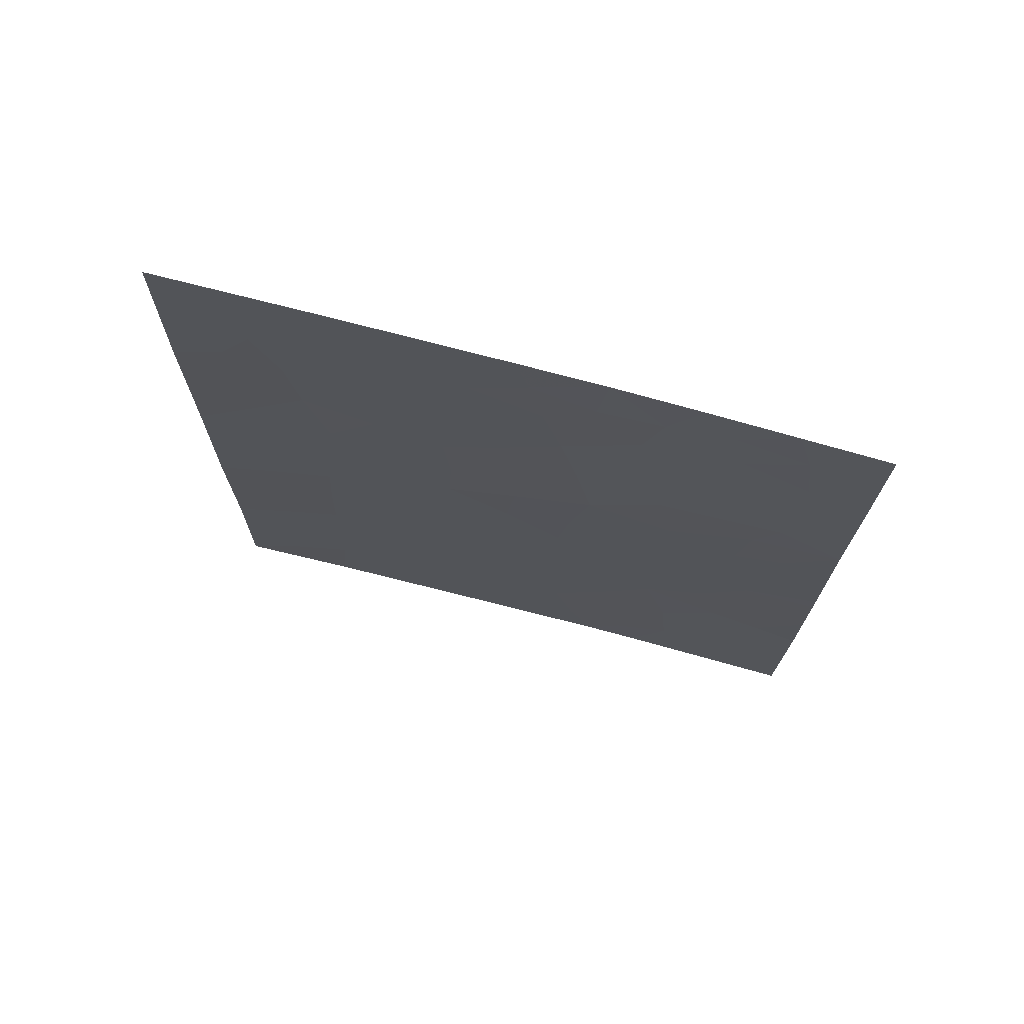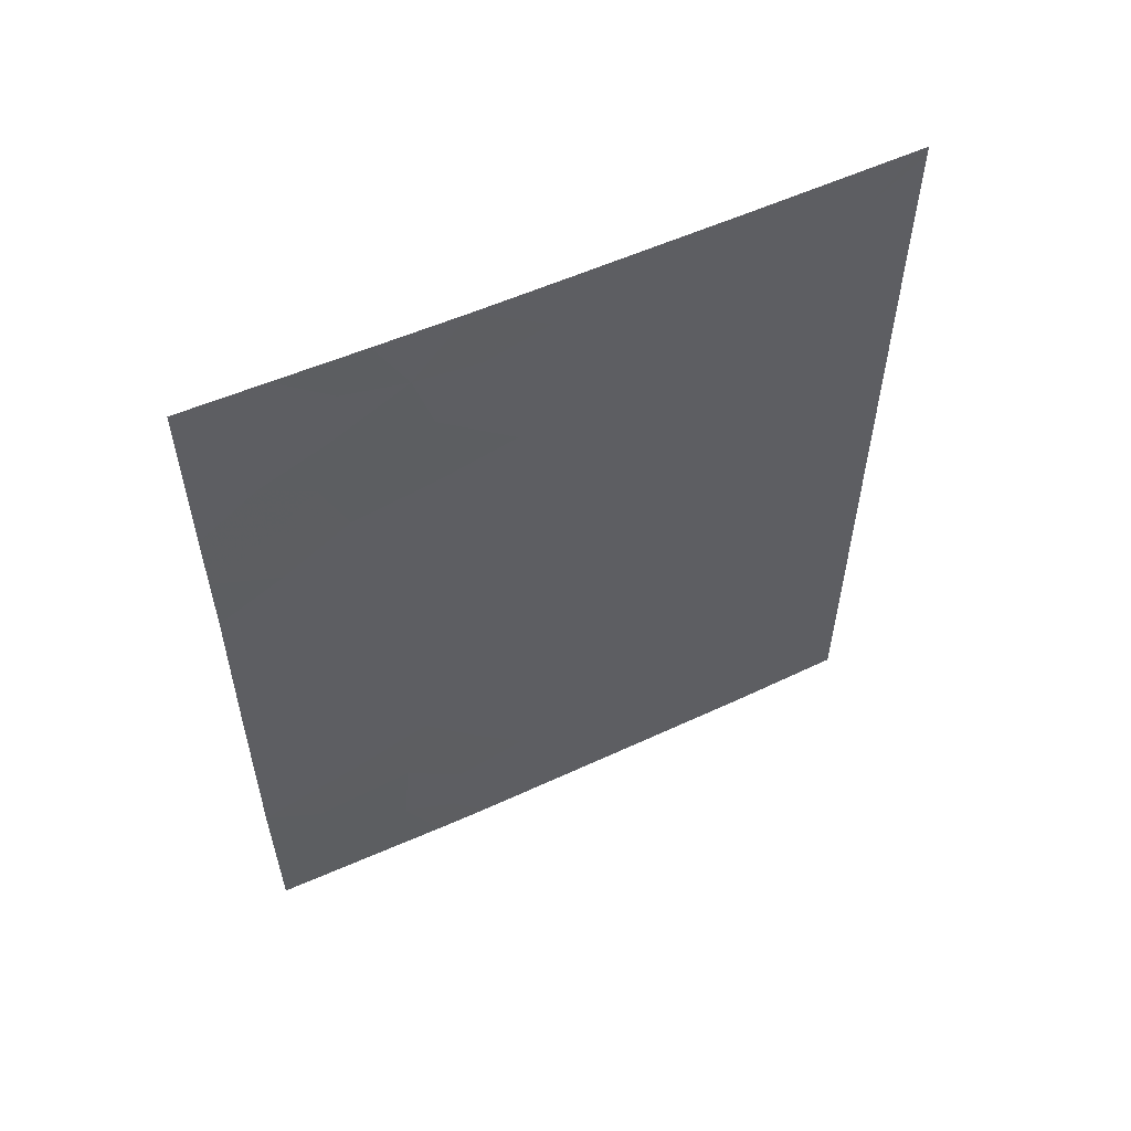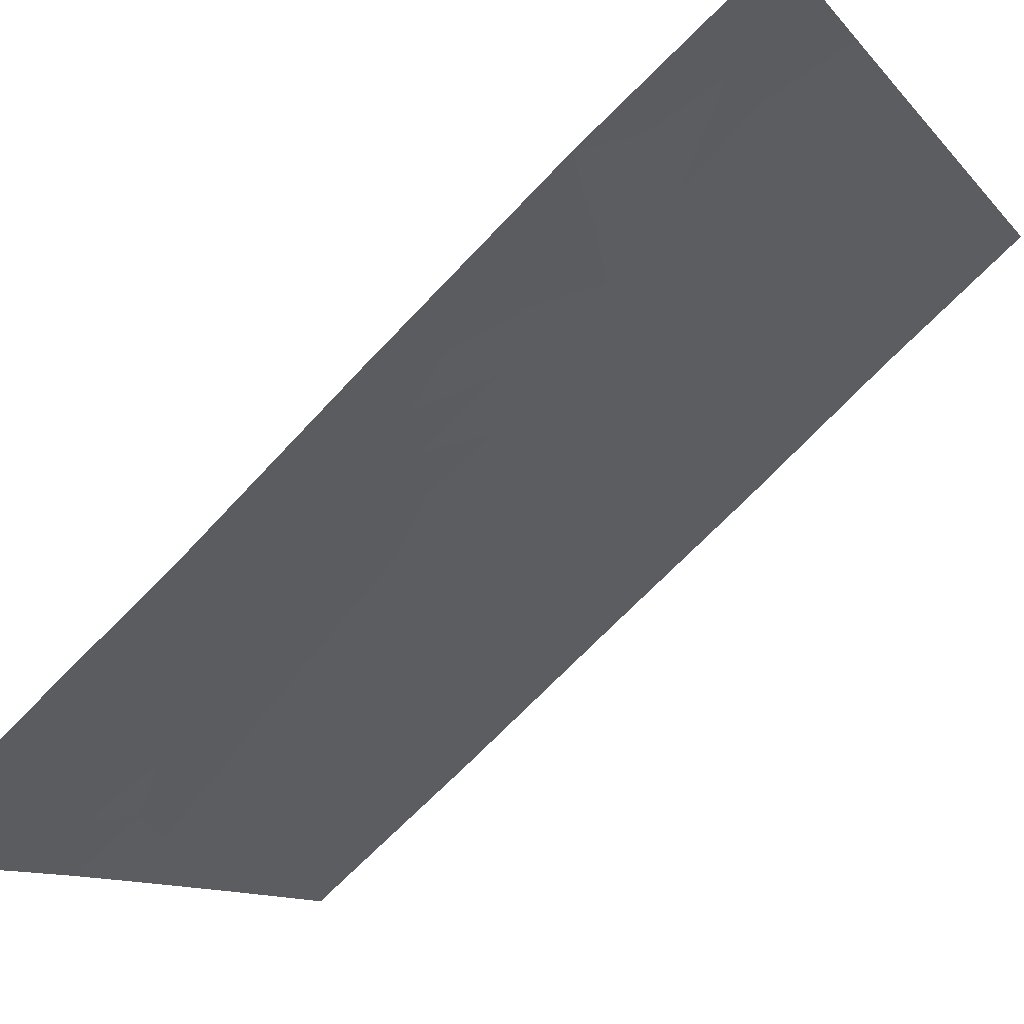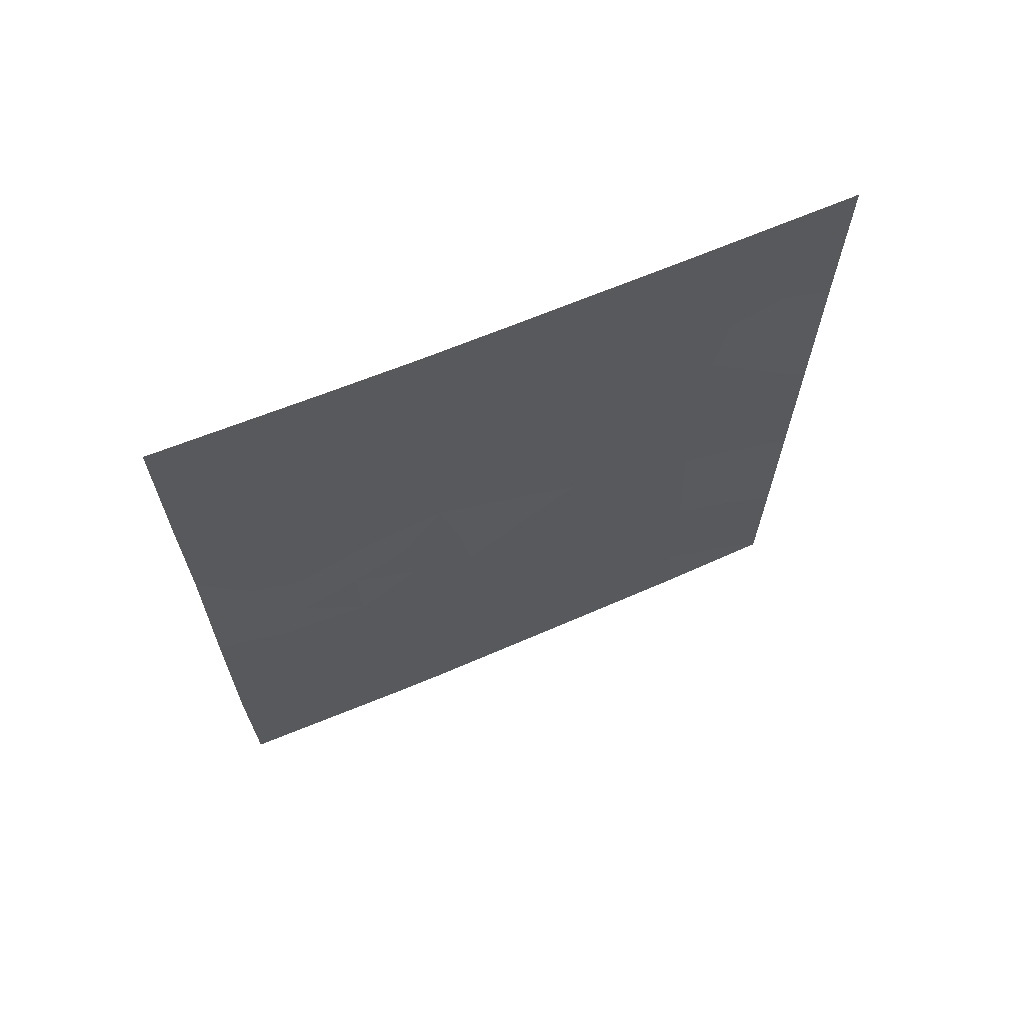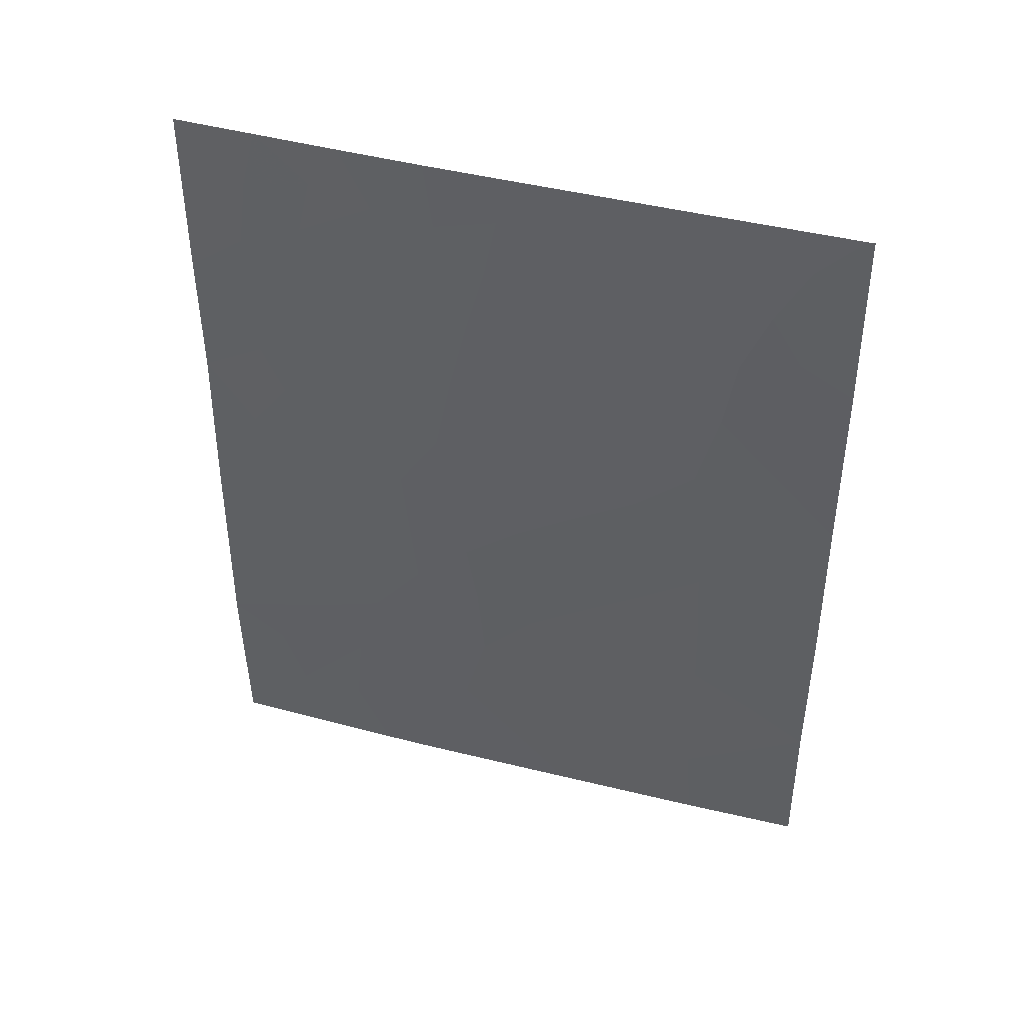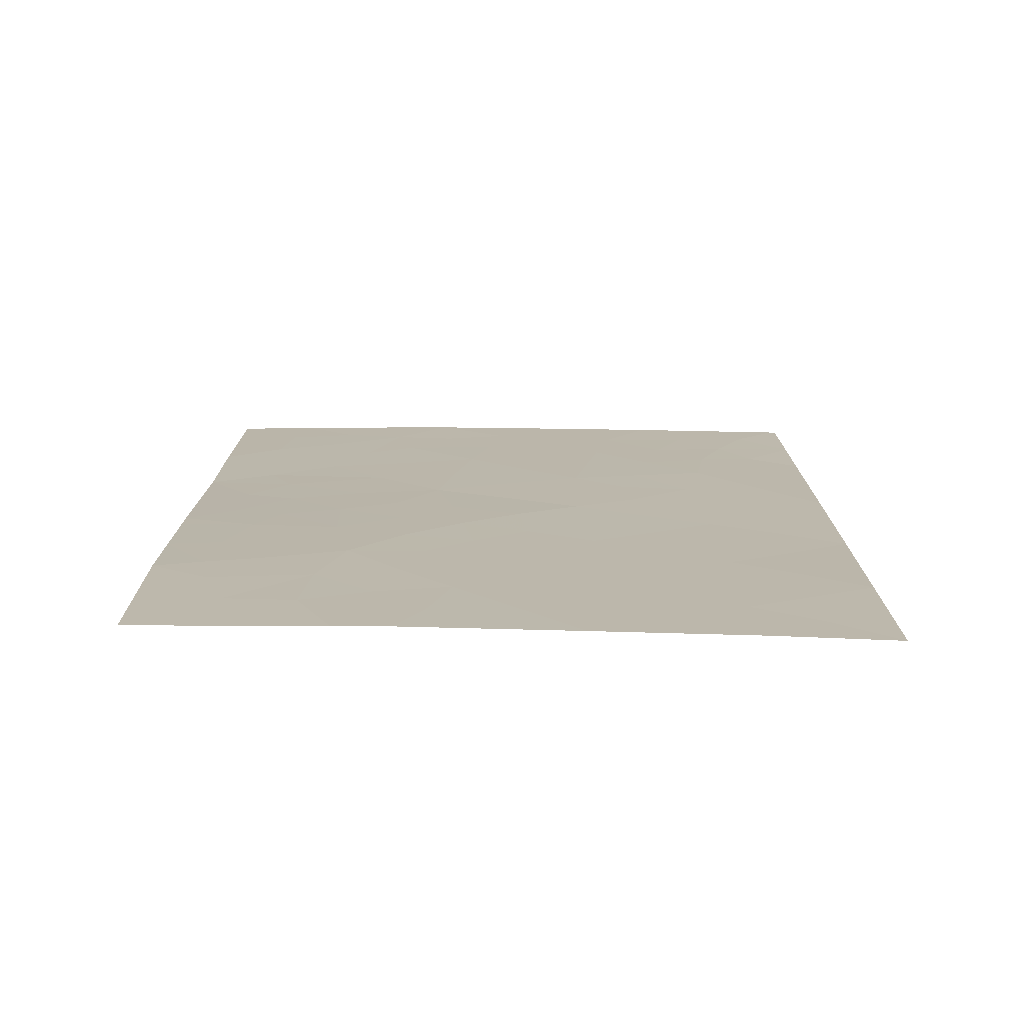
<metadata>
{"format":"obj","ext":"obj","renderer":"f3d","projection":"perspective","resolution":1024,"background":"white","views":[{"elev":73.1,"azim":137.6,"up":"+Y"},{"elev":56.7,"azim":-82.6,"up":"+Y"},{"elev":-76.5,"azim":-44.6,"up":"+Z"},{"elev":67.0,"azim":-80.2,"up":"+Y"},{"elev":44.1,"azim":-40.5,"up":"+Y"},{"elev":-76.1,"azim":-58.1,"up":"+Y"}]}
</metadata>
<code>
v -63.15 -47.72 35.72
v -63.16 -45.77 35.71
v -61.16 -45.5 38.72
v -66.36 -44.76 30.72
v -63.28 -43.81 35.57
v -65.04 -46.62 32.86
v -63.28 -50 35.5
v -64.22 -48.27 34.1
v -62.17 -41.39 37.29
v -64.21 -45 34.16
v -64.58 -50 33.53
v -66.31 -42.25 30.72
v -61.13 -50 38.72
v -61.16 -47.77 38.72
v -62.07 -50 37.33
v -61.3 -38 38.65
v -61.25 -38.14 38.72
v -61.25 -38 38.72
v -61.18 -43.14 38.72
v -66.32 -38 30.72
v -66.39 -47.44 30.72
v -64.98 -50 32.89
v -66.36 -45.09 30.72
v -66.24 -50 30.88
v -66.34 -49.87 30.72
v -61.2 -40.57 38.72
v -66.33 -40.41 30.72
v -66.34 -50 30.72
v -62.15 -46.71 37.24
v -63.04 -39.98 35.97
v -65.18 -44.17 32.6
v -62.13 -48.81 37.25
v -63.26 -41.94 35.62
v -62.55 -38 36.72
v -61.88 -39.46 37.75
v -62.2 -44.63 37.18
v -65.71 -38 31.71
v -63.83 -38 34.74
v -63.92 -38.71 34.59
v -64.17 -40.63 34.2
v -64.43 -42.86 33.78
v -65.6 -43.45 31.9
v -65.43 -39.43 32.18
v -65.35 -41.13 32.29
v -64.87 -38.85 33.09
v -61.16 -46.64 38.72
v -61.65 -47.22 37.99
v -61.65 -46.13 37.98
v -63.21 -48.76 35.63
v -63.78 -49.07 34.76
v -63.67 -48.04 34.93
v -63.39 -38.56 35.42
v -62.92 -38.92 36.16
v -63.49 -39.28 35.27
v -63.93 -50 34.51
v -64.37 -49.22 33.86
v -66.34 -43.51 30.72
v -65.63 -44.5 31.89
v -66.32 -41.33 30.72
v -65.88 -40.79 31.43
v -65.84 -41.76 31.48
v -61.15 -48.88 38.72
v -61.62 -49.33 38
v -61.64 -48.28 37.99
v -62.68 -50 36.41
v -62.67 -49.31 36.42
v -63.6 -40.31 35.09
v -63.16 -40.99 35.78
v -63.72 -41.32 34.9
v -65.83 -38.83 31.52
v -64.46 -38 33.74
v -65.64 -47.03 31.91
v -65.22 -47.81 32.56
v -64.48 -46.58 33.72
v -64.64 -45.72 33.48
v -64.11 -45.96 34.3
v -65.77 -48.89 31.65
v -63.68 -45.35 34.94
v -63.61 -46.3 35.03
v -63.76 -44.37 34.84
v -63.22 -44.79 35.64
v -66.37 -48.65 30.72
v -65.61 -50 31.89
v -61.19 -41.86 38.72
v -61.76 -42.13 37.88
v -61.17 -44.32 38.72
v -61.67 -45.04 37.96
v -61.71 -43.97 37.92
v -63.81 -42.33 34.75
v -63.3 -42.87 35.54
v -63.82 -43.35 34.73
v -62.26 -43.65 37.1
v -61.83 -43.1 37.76
v -64.04 -47.09 34.38
v -64.63 -47.49 33.48
v -66.38 -46.27 30.72
v -65.99 -46.19 31.35
v -64.84 -49.37 33.13
v -64.77 -48.53 33.25
v -62.66 -48.26 36.46
v -62.65 -47.24 36.48
v -62.14 -47.75 37.24
v -61.22 -39.36 38.72
v -61.62 -40.17 38.11
v -61.63 -38.63 38.13
v -62.23 -38.77 37.22
v -61.93 -38 37.68
v -64.29 -43.98 34.01
v -62.46 -39.69 36.85
v -62.6 -40.68 36.64
v -62.08 -40.36 37.44
v -64.7 -44.68 33.38
v -64.74 -43.74 33.29
v -61.6 -50 38.02
v -64.3 -41.68 33.99
v -64.02 -39.63 34.43
v -62.72 -41.66 36.45
v -62.33 -42.55 37.03
v -62.86 -42.46 36.22
v -62.8 -43.29 36.31
v -63.55 -47.17 35.12
v -63.14 -46.74 35.75
v -62.16 -45.67 37.22
v -62.65 -46.23 36.48
v -62.68 -45.22 36.44
v -65.33 -38.64 32.34
v -65.09 -38 32.72
v -63.19 -38 35.73
v -64.39 -38.95 33.84
v -62.74 -44.24 36.37
v -65.9 -39.82 31.4
v -65.53 -40.27 32
v -65.49 -46.02 32.14
v -66.32 -39.21 30.72
v -65.09 -40.12 32.71
v -64.74 -40.91 33.27
v -65.17 -45.29 32.64
v -65.06 -43.08 32.77
v -64.92 -41.99 32.98
v -65.67 -42.45 31.78
v -65.97 -47.97 31.38
v -65.26 -48.96 32.47
v -66.04 -47.23 31.27
v -65.82 -45.17 31.61
v -65.96 -43.17 31.32
v -65.99 -44.24 31.3
v -66.03 -49.63 31.23
v -61.78 -41.1 37.86
v -64.73 -39.74 33.3
f 46 47 48
f 49 50 51
f 55 56 50
f 59 60 61
f 62 63 64
f 65 7 66
f 67 68 69
f 18 17 16
f 74 75 76
f 76 78 79
f 80 81 78
f 83 24 147
f 84 85 148
f 86 87 88
f 89 90 91
f 88 92 93
f 25 24 28
f 94 95 74
f 21 96 143
f 98 99 56
f 73 95 99
f 100 101 102
f 103 104 35
f 106 107 105
f 108 91 80
f 106 109 53
f 110 109 111
f 112 113 108
f 63 13 114
f 115 69 89
f 116 54 67
f 68 110 117
f 93 118 85
f 119 120 90
f 94 121 51
f 122 121 79
f 123 124 125
f 126 43 70
f 126 127 45
f 34 53 128
f 144 23 4
f 87 48 123
f 117 118 119
f 81 130 125
f 92 130 120
f 131 132 60
f 97 133 72
f 134 70 131
f 135 149 136
f 149 129 116
f 137 133 144
f 137 112 75
f 100 66 49
f 64 102 47
f 101 122 124
f 31 138 113
f 139 138 140
f 115 139 136
f 43 135 132
f 3 46 48
f 46 14 47
f 48 47 29
f 1 49 51
f 49 7 50
f 51 50 8
f 54 52 53
f 7 55 50
f 55 11 56
f 50 56 8
f 57 12 145
f 12 59 61
f 59 27 60
f 61 60 44
f 14 62 64
f 62 13 63
f 64 63 32
f 15 66 32
f 66 15 65
f 40 67 69
f 67 30 68
f 69 68 33
f 20 37 70
f 71 38 39
f 73 72 6
f 94 74 76
f 74 6 75
f 76 75 10
f 94 76 79
f 76 10 78
f 79 78 2
f 10 80 78
f 80 5 81
f 78 81 2
f 25 82 147
f 82 21 141
f 77 142 83
f 26 84 148
f 84 19 85
f 19 86 88
f 86 3 87
f 88 87 36
f 41 89 91
f 89 33 90
f 91 90 5
f 19 88 93
f 88 36 92
f 93 92 118
f 94 8 95
f 74 95 6
f 11 98 56
f 98 142 99
f 56 99 8
f 73 6 95
f 99 95 8
f 32 100 102
f 100 1 101
f 102 101 29
f 22 98 11
f 17 103 105
f 103 26 104
f 105 103 35
f 35 106 105
f 106 34 107
f 17 105 16
f 10 108 80
f 108 41 91
f 80 91 5
f 34 106 53
f 106 35 109
f 9 110 111
f 110 30 109
f 111 109 35
f 10 112 108
f 112 31 113
f 108 113 41
f 32 63 15
f 114 15 63
f 41 115 89
f 115 40 69
f 89 69 33
f 40 116 67
f 116 39 54
f 67 54 30
f 33 68 117
f 68 30 110
f 117 110 9
f 19 93 85
f 33 119 90
f 119 118 120
f 90 120 5
f 16 105 107
f 8 94 51
f 51 121 1
f 2 122 79
f 122 1 121
f 79 121 94
f 36 123 125
f 123 29 124
f 125 124 2
f 37 126 70
f 126 45 43
f 126 37 127
f 129 45 71
f 39 38 52
f 128 52 38
f 36 87 123
f 87 3 48
f 123 48 29
f 33 117 119
f 117 9 118
f 2 81 125
f 81 5 130
f 125 130 36
f 118 92 120
f 92 36 130
f 120 130 5
f 27 131 60
f 131 43 132
f 60 132 44
f 72 133 6
f 27 134 131
f 134 20 70
f 131 70 43
f 44 135 136
f 40 149 116
f 149 45 129
f 116 129 39
f 137 75 133
f 6 133 75
f 137 31 112
f 75 112 10
f 1 100 49
f 100 32 66
f 49 66 7
f 14 64 47
f 64 32 102
f 47 102 29
f 29 101 124
f 101 1 122
f 124 122 2
f 58 42 31
f 31 42 138
f 113 138 41
f 61 139 140
f 139 41 138
f 140 138 42
f 35 104 111
f 104 26 148
f 111 104 148
f 44 139 61
f 140 42 145
f 61 140 12
f 40 115 136
f 115 41 139
f 136 139 44
f 132 135 44
f 97 23 144
f 82 141 77
f 39 129 71
f 54 39 52
f 22 83 142
f 53 52 128
f 96 23 97
f 143 96 97
f 54 53 30
f 53 109 30
f 144 133 97
f 22 142 98
f 72 143 97
f 141 143 72
f 142 73 99
f 144 4 146
f 58 31 137
f 45 127 71
f 58 137 144
f 146 57 145
f 146 4 57
f 135 45 149
f 141 72 73
f 73 77 141
f 77 73 142
f 144 146 58
f 58 146 42
f 145 42 146
f 147 24 25
f 83 147 77
f 147 82 77
f 141 21 143
f 85 118 9
f 136 149 40
f 111 148 9
f 140 145 12
f 148 85 9
f 43 45 135

</code>
